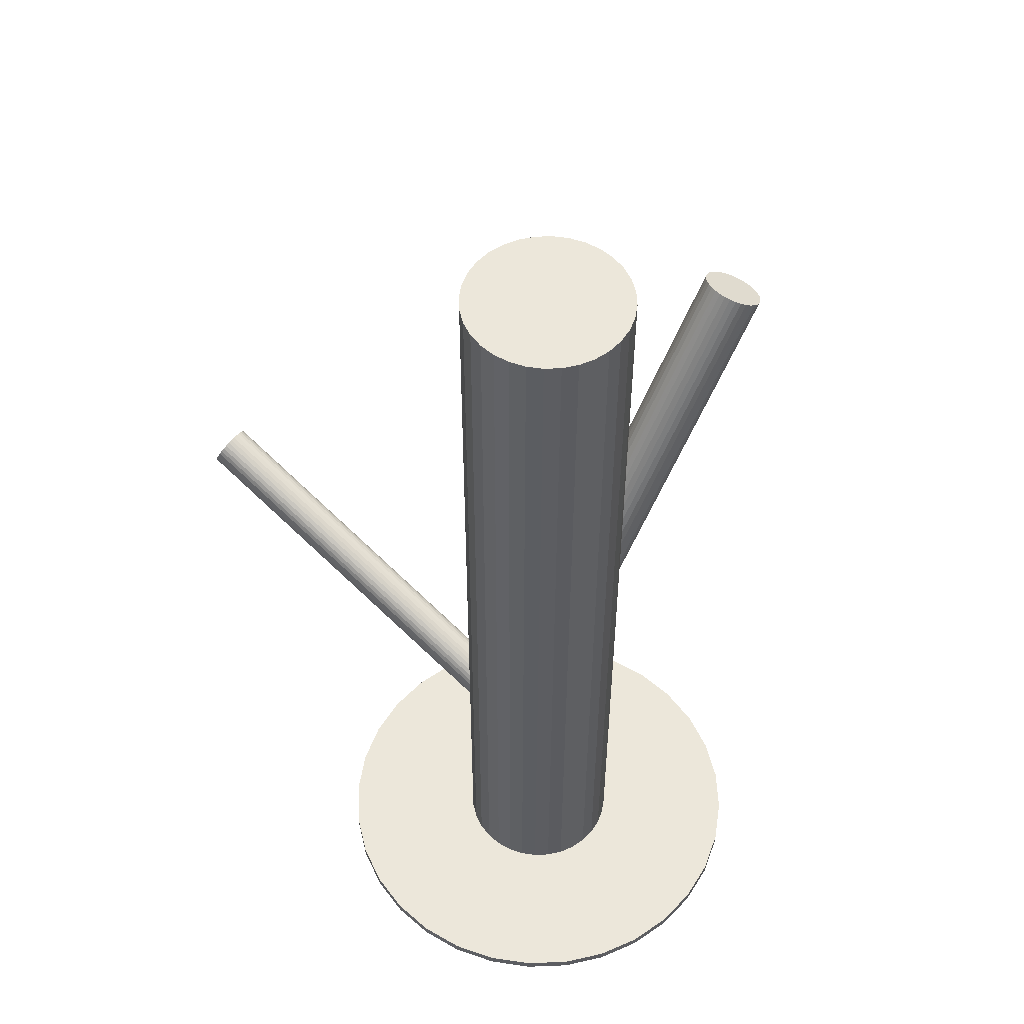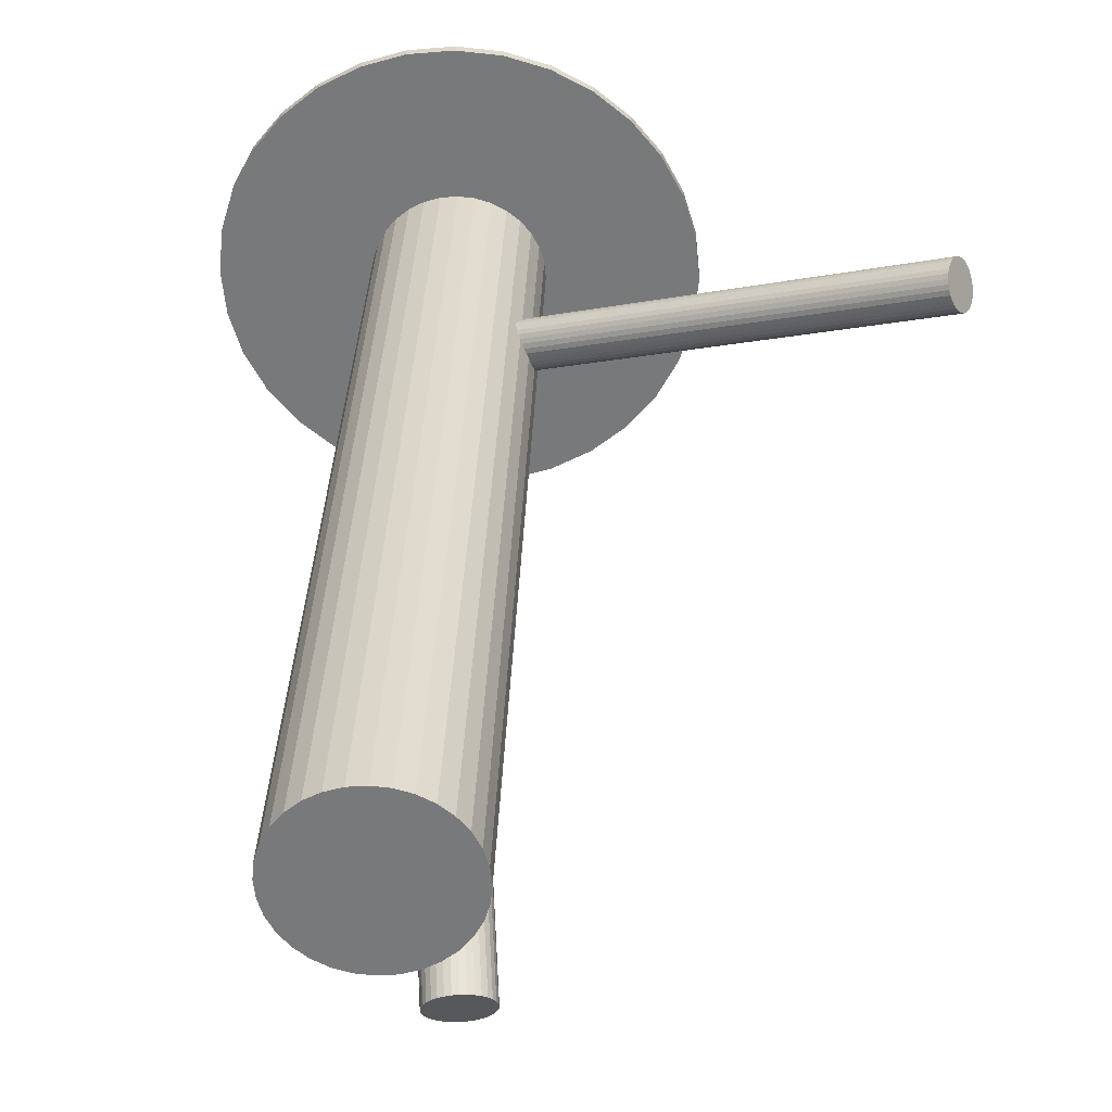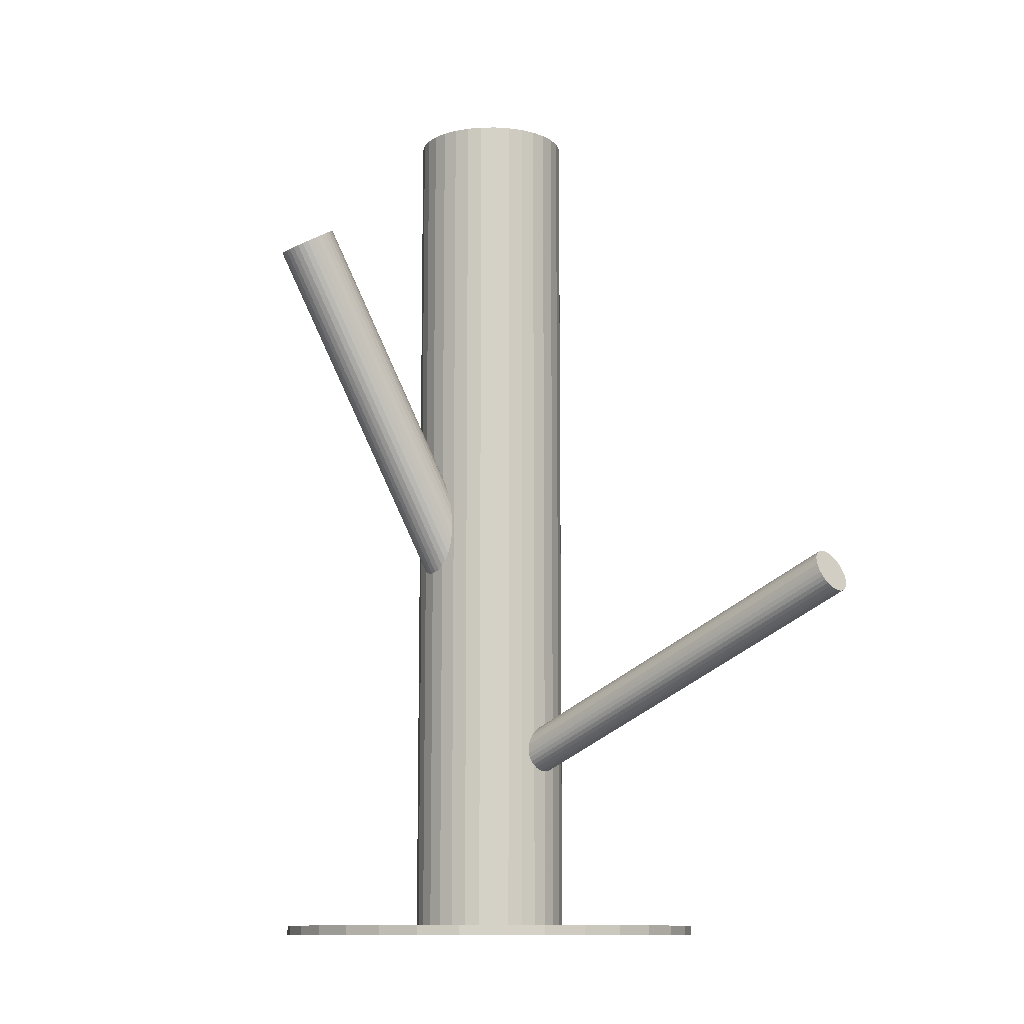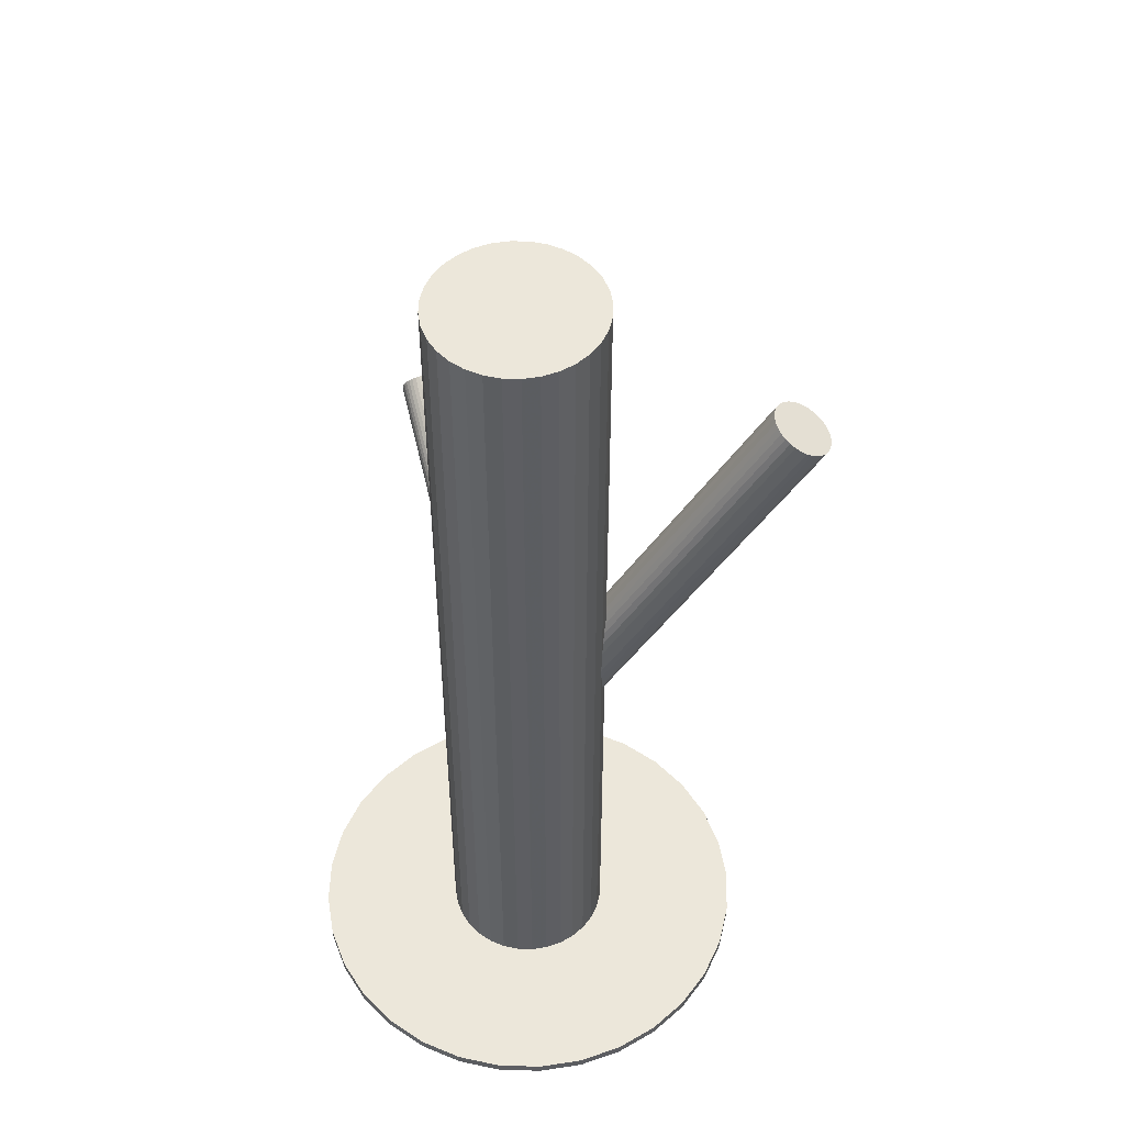
<metadata>
{"format":"obj","ext":"obj","renderer":"f3d","projection":"perspective","resolution":1024,"background":"white","views":[{"elev":53.1,"azim":-120.5,"up":"+Z"},{"elev":32.1,"azim":2.1,"up":"+Y"},{"elev":-11.0,"azim":63.7,"up":"+Z"},{"elev":50.7,"azim":-82.6,"up":"+Z"}]}
</metadata>
<code>
v -0.02848 0.006691 0.1221
v -0.02848 0.006691 -0.1221
v -0.02848 0.0283 0.1221
v -0.02848 0.0283 -0.1221
v -0.02848 -0.01491 0.1221
v -0.02848 -0.01491 -0.1221
v -0.01052 -0.005312 0.1221
v -0.01052 -0.005312 -0.1221
v -0.01052 0.01869 0.1221
v -0.01052 0.01869 -0.1221
v -0.04844 -0.001577 0.1221
v -0.04844 -0.001577 -0.1221
v -0.04844 0.01496 0.1221
v -0.04844 0.01496 -0.1221
v -0.007292 0.01091 0.1221
v -0.007292 0.01091 -0.1221
v -0.007292 0.002476 0.1221
v -0.007292 0.002476 -0.1221
v -0.006877 0.006691 0.1221
v -0.006877 0.006691 -0.1221
v -0.04048 0.02465 0.1221
v -0.04048 0.02465 -0.1221
v -0.04048 -0.01127 0.1221
v -0.04048 -0.01127 -0.1221
v -0.02427 0.02788 0.1221
v -0.02427 0.02788 -0.1221
v -0.02427 -0.0145 0.1221
v -0.02427 -0.0145 -0.1221
v -0.03675 -0.01327 0.1221
v -0.03675 -0.01327 -0.1221
v -0.03675 0.02665 0.1221
v -0.03675 0.02665 -0.1221
v -0.0132 0.02197 0.1221
v -0.0132 0.02197 -0.1221
v -0.0132 -0.008586 0.1221
v -0.0132 -0.008586 -0.1221
v -0.04376 0.02197 0.1221
v -0.04376 0.02197 -0.1221
v -0.04376 -0.008586 0.1221
v -0.04376 -0.008586 -0.1221
v -0.02021 -0.01327 0.1221
v -0.02021 -0.01327 -0.1221
v -0.02021 0.02665 0.1221
v -0.02021 0.02665 -0.1221
v -0.0327 0.02788 0.1221
v -0.0327 0.02788 -0.1221
v -0.0327 -0.0145 0.1221
v -0.0327 -0.0145 -0.1221
v -0.01648 0.02465 0.1221
v -0.01648 0.02465 -0.1221
v -0.01648 -0.01127 0.1221
v -0.01648 -0.01127 -0.1221
v -0.05009 0.006691 0.1221
v -0.05009 0.006691 -0.1221
v -0.04967 0.01091 0.1221
v -0.04967 0.01091 -0.1221
v -0.04967 0.002476 0.1221
v -0.04967 0.002476 -0.1221
v -0.008521 -0.001577 0.1221
v -0.008521 -0.001577 -0.1221
v -0.008521 0.01496 0.1221
v -0.008521 0.01496 -0.1221
v -0.04644 -0.005312 0.1221
v -0.04644 -0.005312 -0.1221
v -0.04644 0.01869 0.1221
v -0.04644 0.01869 -0.1221
v -0.02848 0.006691 -0.03689
v -0.01669 -0.05931 0.07929
v -0.02725 -0.0002168 -0.04094
v -0.01546 -0.06621 0.07525
v -0.02972 0.0136 -0.03284
v -0.01793 -0.0524 0.08334
v -0.02429 0.0008542 -0.04063
v -0.0125 -0.06514 0.07555
v -0.02657 0.01362 -0.03315
v -0.01478 -0.05238 0.08303
v -0.02508 0.01323 -0.03353
v -0.01329 -0.05277 0.08266
v -0.02302 0.001739 -0.04026
v -0.01124 -0.06426 0.07593
v -0.02254 0.01171 -0.03464
v -0.01075 -0.05429 0.08154
v -0.02116 0.004038 -0.03914
v -0.009376 -0.06196 0.07704
v -0.03654 0.006641 -0.0361
v -0.02475 -0.05936 0.08008
v -0.03606 0.003946 -0.03768
v -0.02427 -0.06205 0.0785
v -0.03325 0.0007991 -0.03976
v -0.02146 -0.0652 0.07643
v -0.03499 0.01057 -0.03403
v -0.0232 -0.05543 0.08216
v -0.03632 0.008018 -0.03534
v -0.02453 -0.05798 0.08084
v -0.03538 0.002731 -0.03844
v -0.02359 -0.06327 0.07774
v -0.02572 0.0001938 -0.04086
v -0.01393 -0.0658 0.07532
v -0.02814 0.01374 -0.03292
v -0.01635 -0.05225 0.08327
v -0.03646 0.005266 -0.03689
v -0.02467 -0.06073 0.07929
v -0.02051 0.008115 -0.03689
v -0.008717 -0.05788 0.07929
v -0.02883 -0.000362 -0.04086
v -0.01704 -0.06636 0.07532
v -0.03125 0.01319 -0.03292
v -0.01946 -0.05281 0.08327
v -0.02159 0.01065 -0.03534
v -0.009797 -0.05535 0.08084
v -0.02064 0.005363 -0.03844
v -0.008852 -0.06063 0.07774
v -0.02197 0.002814 -0.03976
v -0.01018 -0.06318 0.07643
v -0.02371 0.01258 -0.03403
v -0.01193 -0.05342 0.08216
v -0.0209 0.009435 -0.0361
v -0.009111 -0.05656 0.08008
v -0.02042 0.00674 -0.03768
v -0.00863 -0.05926 0.0785
v -0.0358 0.009344 -0.03464
v -0.02401 -0.05665 0.08154
v -0.03443 0.001669 -0.03914
v -0.02264 -0.06433 0.07704
v -0.03394 0.01164 -0.03353
v -0.02215 -0.05436 0.08266
v -0.03189 0.0001559 -0.04026
v -0.0201 -0.06584 0.07593
v -0.03039 -0.0002361 -0.04063
v -0.0186 -0.06623 0.07555
v -0.03267 0.01253 -0.03315
v -0.02088 -0.05347 0.08303
v 0.08497 0.05349 -0.02619
v -0.02848 0.006691 -0.07731
v 0.08714 0.05438 -0.03183
v -0.02631 0.007586 -0.08295
v 0.0828 0.05259 -0.02055
v -0.03065 0.005795 -0.07167
v 0.0873 0.04784 -0.02619
v -0.02615 0.001044 -0.07731
v 0.08207 0.05482 -0.02098
v -0.03138 0.008024 -0.0721
v 0.08608 0.05647 -0.0314
v -0.02737 0.009679 -0.08252
v 0.08226 0.05885 -0.02509
v -0.03119 0.01205 -0.07621
v 0.08311 0.0592 -0.02729
v -0.03034 0.0124 -0.07841
v 0.08811 0.04929 -0.02933
v -0.02534 0.002493 -0.08044
v 0.0857 0.04829 -0.02306
v -0.02775 0.001498 -0.07418
v 0.08179 0.05684 -0.02221
v -0.03166 0.01005 -0.07332
v 0.08486 0.05811 -0.03018
v -0.02859 0.01132 -0.0813
v 0.08199 0.05836 -0.02403
v -0.03146 0.01156 -0.07515
v 0.08365 0.05904 -0.02835
v -0.0298 0.01225 -0.07947
v 0.08807 0.05109 -0.03088
v -0.02538 0.004298 -0.082
v 0.08446 0.0496 -0.0215
v -0.02899 0.002809 -0.07262
v 0.08238 0.05371 -0.02066
v -0.03107 0.006914 -0.07178
v 0.08664 0.05547 -0.03172
v -0.02681 0.008671 -0.08284
v 0.08329 0.05151 -0.02066
v -0.03016 0.004711 -0.07178
v 0.08755 0.05326 -0.03172
v -0.0259 0.006467 -0.08284
v 0.08548 0.05737 -0.03088
v -0.02797 0.01057 -0.082
v 0.08187 0.05588 -0.0215
v -0.03158 0.009083 -0.07262
v 0.08629 0.04793 -0.02403
v -0.02716 0.001131 -0.07515
v 0.08795 0.04861 -0.02835
v -0.0255 0.001817 -0.07947
v 0.08508 0.04886 -0.02221
v -0.02837 0.002065 -0.07332
v 0.08815 0.05013 -0.03018
v -0.0253 0.003331 -0.0813
v 0.08424 0.05868 -0.02933
v -0.02921 0.01188 -0.08044
v 0.08183 0.05768 -0.02306
v -0.03162 0.01089 -0.07418
v 0.08683 0.04777 -0.02509
v -0.02662 0.0009779 -0.07621
v 0.08768 0.04812 -0.02729
v -0.02577 0.001327 -0.07841
v 0.08385 0.0505 -0.02098
v -0.0296 0.003702 -0.0721
v 0.08787 0.05215 -0.0314
v -0.02558 0.005357 -0.08252
v 0.08264 0.05913 -0.02619
v -0.03081 0.01234 -0.07731
v -0.02848 0.006691 -0.1195
v -0.02848 0.006691 -0.1221
v -0.02848 0.06636 -0.1195
v -0.02848 0.06636 -0.1221
v -0.02848 -0.05298 -0.1195
v -0.02848 -0.05298 -0.1221
v 0.02665 -0.01614 -0.1195
v 0.02665 -0.01614 -0.1221
v 0.02665 0.02953 -0.1195
v 0.02665 0.02953 -0.1221
v 0.02113 0.03984 -0.1195
v 0.02113 0.03984 -0.1221
v 0.02113 -0.02646 -0.1195
v 0.02113 -0.02646 -0.1221
v -0.01684 0.06521 -0.1195
v -0.01684 0.06521 -0.1221
v -0.01684 -0.05183 -0.1195
v -0.01684 -0.05183 -0.1221
v -0.05132 0.06182 -0.1195
v -0.05132 0.06182 -0.1221
v -0.05132 -0.04844 -0.1195
v -0.05132 -0.04844 -0.1221
v 0.03119 0.006691 -0.1195
v 0.03119 0.006691 -0.1221
v 0.004669 0.0563 -0.1195
v 0.004669 0.0563 -0.1221
v 0.004669 -0.04292 -0.1195
v 0.004669 -0.04292 -0.1221
v 0.03004 0.01833 -0.1195
v 0.03004 0.01833 -0.1221
v 0.03004 -0.00495 -0.1195
v 0.03004 -0.00495 -0.1221
v 0.01371 0.04888 -0.1195
v 0.01371 0.04888 -0.1221
v 0.01371 -0.0355 -0.1195
v 0.01371 -0.0355 -0.1221
v -0.07067 0.04888 -0.1195
v -0.07067 0.04888 -0.1221
v -0.07067 -0.0355 -0.1195
v -0.07067 -0.0355 -0.1221
v -0.087 0.01833 -0.1195
v -0.087 0.01833 -0.1221
v -0.087 -0.00495 -0.1195
v -0.087 -0.00495 -0.1221
v -0.06163 0.0563 -0.1195
v -0.06163 0.0563 -0.1221
v -0.06163 -0.04292 -0.1195
v -0.06163 -0.04292 -0.1221
v -0.08815 0.006691 -0.1195
v -0.08815 0.006691 -0.1221
v -0.005647 0.06182 -0.1195
v -0.005647 0.06182 -0.1221
v -0.005647 -0.04844 -0.1195
v -0.005647 -0.04844 -0.1221
v -0.04012 0.06521 -0.1195
v -0.04012 0.06521 -0.1221
v -0.04012 -0.05183 -0.1195
v -0.04012 -0.05183 -0.1221
v -0.07809 0.03984 -0.1195
v -0.07809 0.03984 -0.1221
v -0.07809 -0.02646 -0.1195
v -0.07809 -0.02646 -0.1221
v -0.08361 -0.01614 -0.1195
v -0.08361 -0.01614 -0.1221
v -0.08361 0.02953 -0.1195
v -0.08361 0.02953 -0.1221
f 20 2 16
f 20 16 19
f 19 16 15
f 19 15 1
f 16 2 62
f 16 62 15
f 15 62 61
f 15 61 1
f 62 2 10
f 62 10 61
f 61 10 9
f 61 9 1
f 10 2 34
f 10 34 9
f 9 34 33
f 9 33 1
f 34 2 50
f 34 50 33
f 33 50 49
f 33 49 1
f 50 2 44
f 50 44 49
f 49 44 43
f 49 43 1
f 44 2 26
f 44 26 43
f 43 26 25
f 43 25 1
f 26 2 4
f 26 4 25
f 25 4 3
f 25 3 1
f 4 2 46
f 4 46 3
f 3 46 45
f 3 45 1
f 46 2 32
f 46 32 45
f 45 32 31
f 45 31 1
f 32 2 22
f 32 22 31
f 31 22 21
f 31 21 1
f 22 2 38
f 22 38 21
f 21 38 37
f 21 37 1
f 38 2 66
f 38 66 37
f 37 66 65
f 37 65 1
f 66 2 14
f 66 14 65
f 65 14 13
f 65 13 1
f 14 2 56
f 14 56 13
f 13 56 55
f 13 55 1
f 56 2 54
f 56 54 55
f 55 54 53
f 55 53 1
f 54 2 58
f 54 58 53
f 53 58 57
f 53 57 1
f 58 2 12
f 58 12 57
f 57 12 11
f 57 11 1
f 12 2 64
f 12 64 11
f 11 64 63
f 11 63 1
f 64 2 40
f 64 40 63
f 63 40 39
f 63 39 1
f 40 2 24
f 40 24 39
f 39 24 23
f 39 23 1
f 24 2 30
f 24 30 23
f 23 30 29
f 23 29 1
f 30 2 48
f 30 48 29
f 29 48 47
f 29 47 1
f 48 2 6
f 48 6 47
f 47 6 5
f 47 5 1
f 6 2 28
f 6 28 5
f 5 28 27
f 5 27 1
f 28 2 42
f 28 42 27
f 27 42 41
f 27 41 1
f 42 2 52
f 42 52 41
f 41 52 51
f 41 51 1
f 52 2 36
f 52 36 51
f 51 36 35
f 51 35 1
f 36 2 8
f 36 8 35
f 35 8 7
f 35 7 1
f 8 2 60
f 8 60 7
f 7 60 59
f 7 59 1
f 60 2 18
f 60 18 59
f 59 18 17
f 59 17 1
f 18 2 20
f 18 20 17
f 17 20 19
f 17 19 1
f 103 67 117
f 103 117 104
f 104 117 118
f 104 118 68
f 117 67 109
f 117 109 118
f 118 109 110
f 118 110 68
f 109 67 81
f 109 81 110
f 110 81 82
f 110 82 68
f 81 67 115
f 81 115 82
f 82 115 116
f 82 116 68
f 115 67 77
f 115 77 116
f 116 77 78
f 116 78 68
f 77 67 75
f 77 75 78
f 78 75 76
f 78 76 68
f 75 67 99
f 75 99 76
f 76 99 100
f 76 100 68
f 99 67 71
f 99 71 100
f 100 71 72
f 100 72 68
f 71 67 107
f 71 107 72
f 72 107 108
f 72 108 68
f 107 67 131
f 107 131 108
f 108 131 132
f 108 132 68
f 131 67 125
f 131 125 132
f 132 125 126
f 132 126 68
f 125 67 91
f 125 91 126
f 126 91 92
f 126 92 68
f 91 67 121
f 91 121 92
f 92 121 122
f 92 122 68
f 121 67 93
f 121 93 122
f 122 93 94
f 122 94 68
f 93 67 85
f 93 85 94
f 94 85 86
f 94 86 68
f 85 67 101
f 85 101 86
f 86 101 102
f 86 102 68
f 101 67 87
f 101 87 102
f 102 87 88
f 102 88 68
f 87 67 95
f 87 95 88
f 88 95 96
f 88 96 68
f 95 67 123
f 95 123 96
f 96 123 124
f 96 124 68
f 123 67 89
f 123 89 124
f 124 89 90
f 124 90 68
f 89 67 127
f 89 127 90
f 90 127 128
f 90 128 68
f 127 67 129
f 127 129 128
f 128 129 130
f 128 130 68
f 129 67 105
f 129 105 130
f 130 105 106
f 130 106 68
f 105 67 69
f 105 69 106
f 106 69 70
f 106 70 68
f 69 67 97
f 69 97 70
f 70 97 98
f 70 98 68
f 97 67 73
f 97 73 98
f 98 73 74
f 98 74 68
f 73 67 79
f 73 79 74
f 74 79 80
f 74 80 68
f 79 67 113
f 79 113 80
f 80 113 114
f 80 114 68
f 113 67 83
f 113 83 114
f 114 83 84
f 114 84 68
f 83 67 111
f 83 111 84
f 84 111 112
f 84 112 68
f 111 67 119
f 111 119 112
f 112 119 120
f 112 120 68
f 119 67 103
f 119 103 120
f 120 103 104
f 120 104 68
f 198 134 146
f 198 146 197
f 197 146 145
f 197 145 133
f 146 134 158
f 146 158 145
f 145 158 157
f 145 157 133
f 158 134 188
f 158 188 157
f 157 188 187
f 157 187 133
f 188 134 154
f 188 154 187
f 187 154 153
f 187 153 133
f 154 134 176
f 154 176 153
f 153 176 175
f 153 175 133
f 176 134 142
f 176 142 175
f 175 142 141
f 175 141 133
f 142 134 166
f 142 166 141
f 141 166 165
f 141 165 133
f 166 134 138
f 166 138 165
f 165 138 137
f 165 137 133
f 138 134 170
f 138 170 137
f 137 170 169
f 137 169 133
f 170 134 194
f 170 194 169
f 169 194 193
f 169 193 133
f 194 134 164
f 194 164 193
f 193 164 163
f 193 163 133
f 164 134 182
f 164 182 163
f 163 182 181
f 163 181 133
f 182 134 152
f 182 152 181
f 181 152 151
f 181 151 133
f 152 134 178
f 152 178 151
f 151 178 177
f 151 177 133
f 178 134 190
f 178 190 177
f 177 190 189
f 177 189 133
f 190 134 140
f 190 140 189
f 189 140 139
f 189 139 133
f 140 134 192
f 140 192 139
f 139 192 191
f 139 191 133
f 192 134 180
f 192 180 191
f 191 180 179
f 191 179 133
f 180 134 150
f 180 150 179
f 179 150 149
f 179 149 133
f 150 134 184
f 150 184 149
f 149 184 183
f 149 183 133
f 184 134 162
f 184 162 183
f 183 162 161
f 183 161 133
f 162 134 196
f 162 196 161
f 161 196 195
f 161 195 133
f 196 134 172
f 196 172 195
f 195 172 171
f 195 171 133
f 172 134 136
f 172 136 171
f 171 136 135
f 171 135 133
f 136 134 168
f 136 168 135
f 135 168 167
f 135 167 133
f 168 134 144
f 168 144 167
f 167 144 143
f 167 143 133
f 144 134 174
f 144 174 143
f 143 174 173
f 143 173 133
f 174 134 156
f 174 156 173
f 173 156 155
f 173 155 133
f 156 134 186
f 156 186 155
f 155 186 185
f 155 185 133
f 186 134 160
f 186 160 185
f 185 160 159
f 185 159 133
f 160 134 148
f 160 148 159
f 159 148 147
f 159 147 133
f 148 134 198
f 148 198 147
f 147 198 197
f 147 197 133
f 222 200 228
f 222 228 221
f 221 228 227
f 221 227 199
f 228 200 208
f 228 208 227
f 227 208 207
f 227 207 199
f 208 200 210
f 208 210 207
f 207 210 209
f 207 209 199
f 210 200 232
f 210 232 209
f 209 232 231
f 209 231 199
f 232 200 224
f 232 224 231
f 231 224 223
f 231 223 199
f 224 200 250
f 224 250 223
f 223 250 249
f 223 249 199
f 250 200 214
f 250 214 249
f 249 214 213
f 249 213 199
f 214 200 202
f 214 202 213
f 213 202 201
f 213 201 199
f 202 200 254
f 202 254 201
f 201 254 253
f 201 253 199
f 254 200 218
f 254 218 253
f 253 218 217
f 253 217 199
f 218 200 244
f 218 244 217
f 217 244 243
f 217 243 199
f 244 200 236
f 244 236 243
f 243 236 235
f 243 235 199
f 236 200 258
f 236 258 235
f 235 258 257
f 235 257 199
f 258 200 264
f 258 264 257
f 257 264 263
f 257 263 199
f 264 200 240
f 264 240 263
f 263 240 239
f 263 239 199
f 240 200 248
f 240 248 239
f 239 248 247
f 239 247 199
f 248 200 242
f 248 242 247
f 247 242 241
f 247 241 199
f 242 200 262
f 242 262 241
f 241 262 261
f 241 261 199
f 262 200 260
f 262 260 261
f 261 260 259
f 261 259 199
f 260 200 238
f 260 238 259
f 259 238 237
f 259 237 199
f 238 200 246
f 238 246 237
f 237 246 245
f 237 245 199
f 246 200 220
f 246 220 245
f 245 220 219
f 245 219 199
f 220 200 256
f 220 256 219
f 219 256 255
f 219 255 199
f 256 200 204
f 256 204 255
f 255 204 203
f 255 203 199
f 204 200 216
f 204 216 203
f 203 216 215
f 203 215 199
f 216 200 252
f 216 252 215
f 215 252 251
f 215 251 199
f 252 200 226
f 252 226 251
f 251 226 225
f 251 225 199
f 226 200 234
f 226 234 225
f 225 234 233
f 225 233 199
f 234 200 212
f 234 212 233
f 233 212 211
f 233 211 199
f 212 200 206
f 212 206 211
f 211 206 205
f 211 205 199
f 206 200 230
f 206 230 205
f 205 230 229
f 205 229 199
f 230 200 222
f 230 222 229
f 229 222 221
f 229 221 199

</code>
